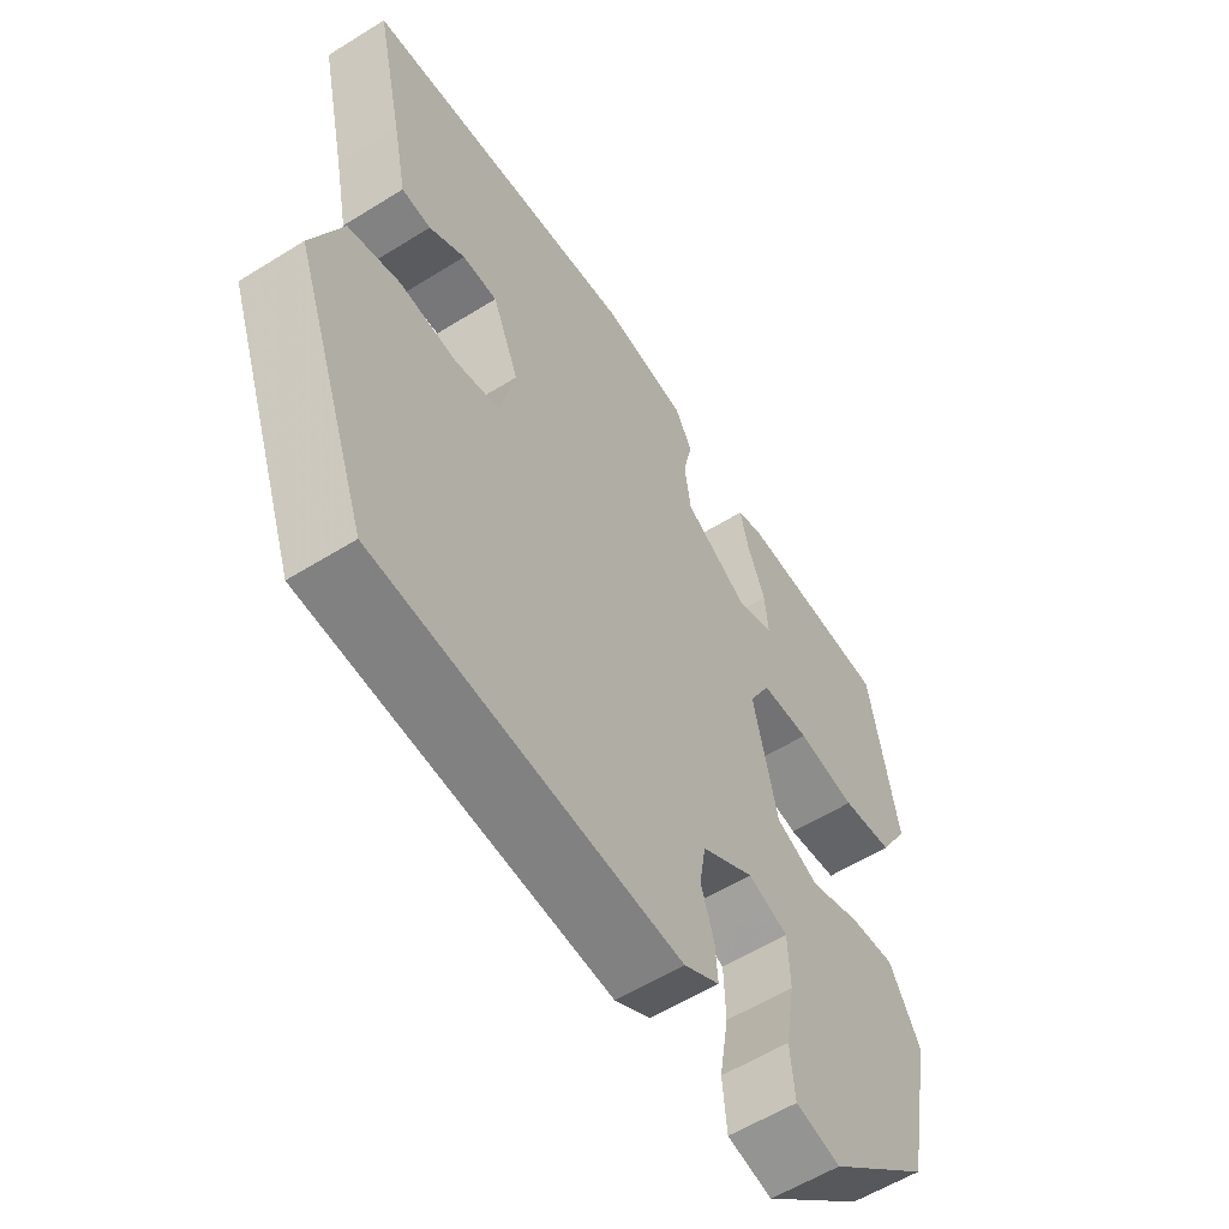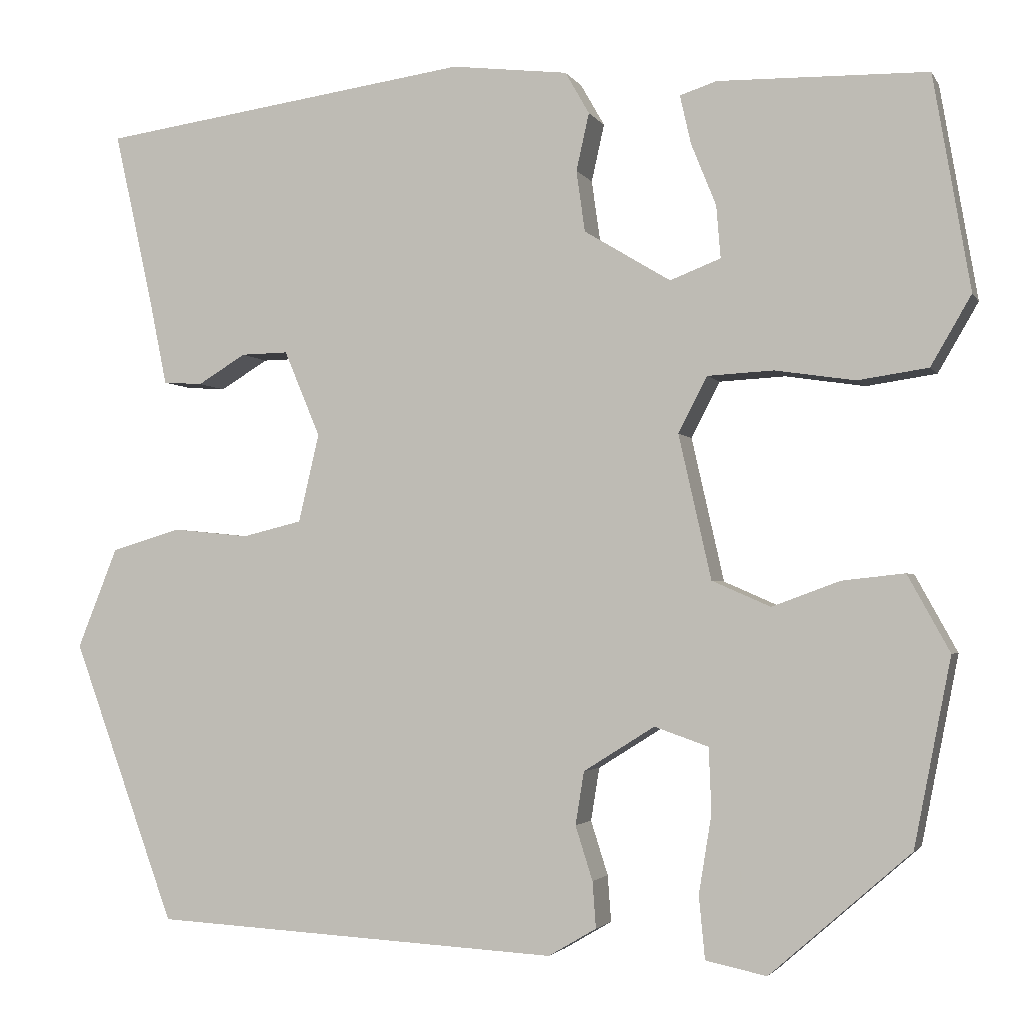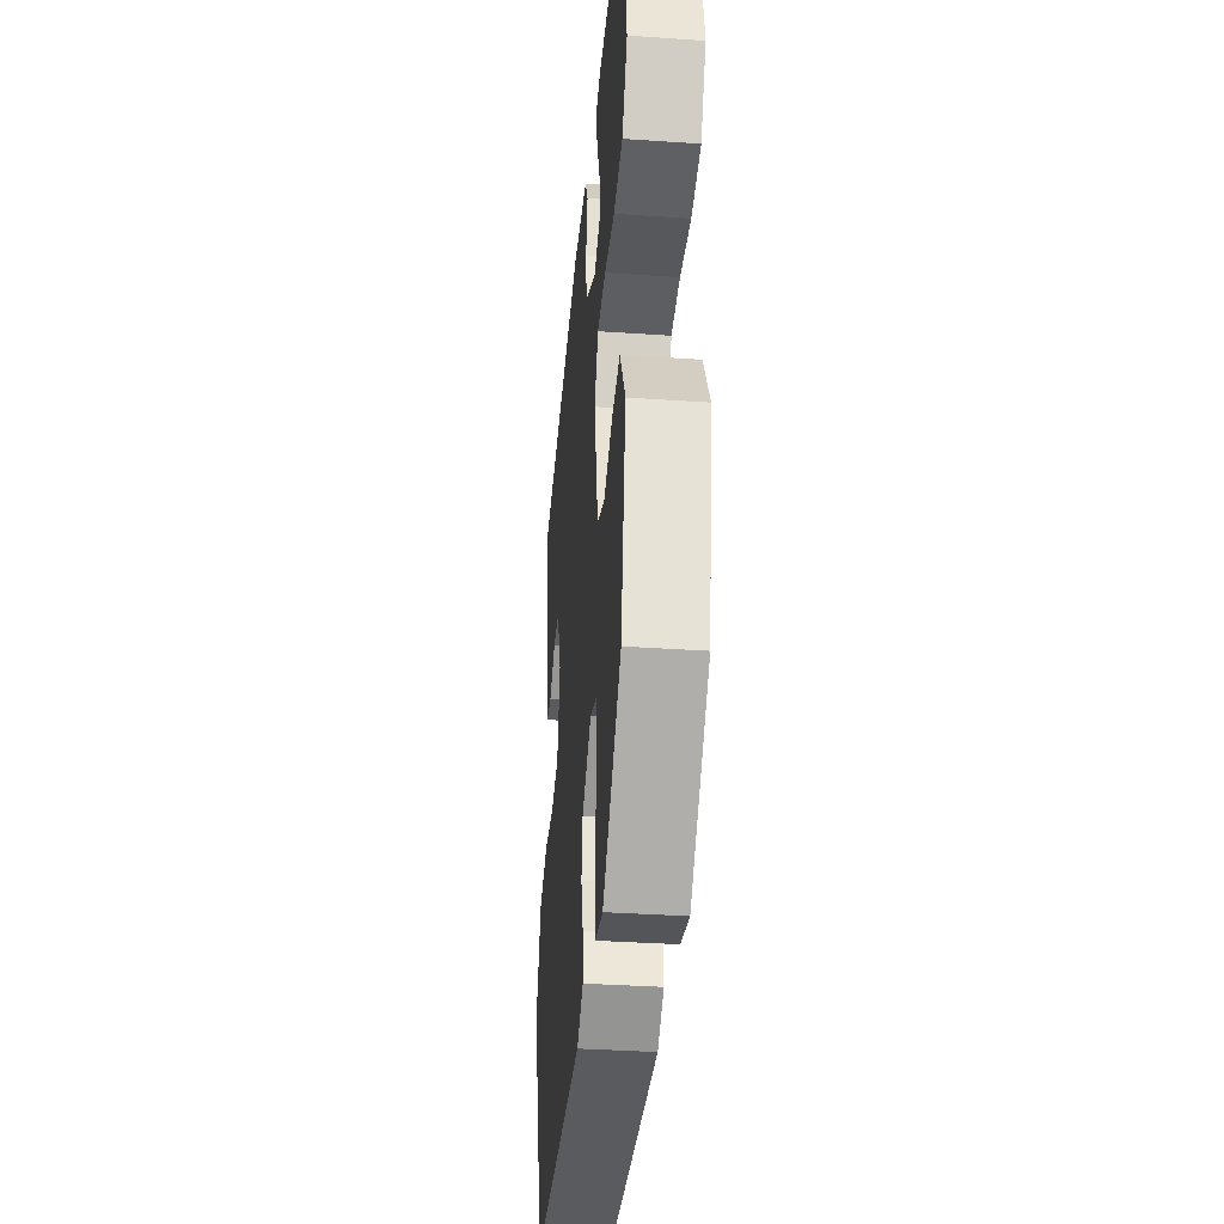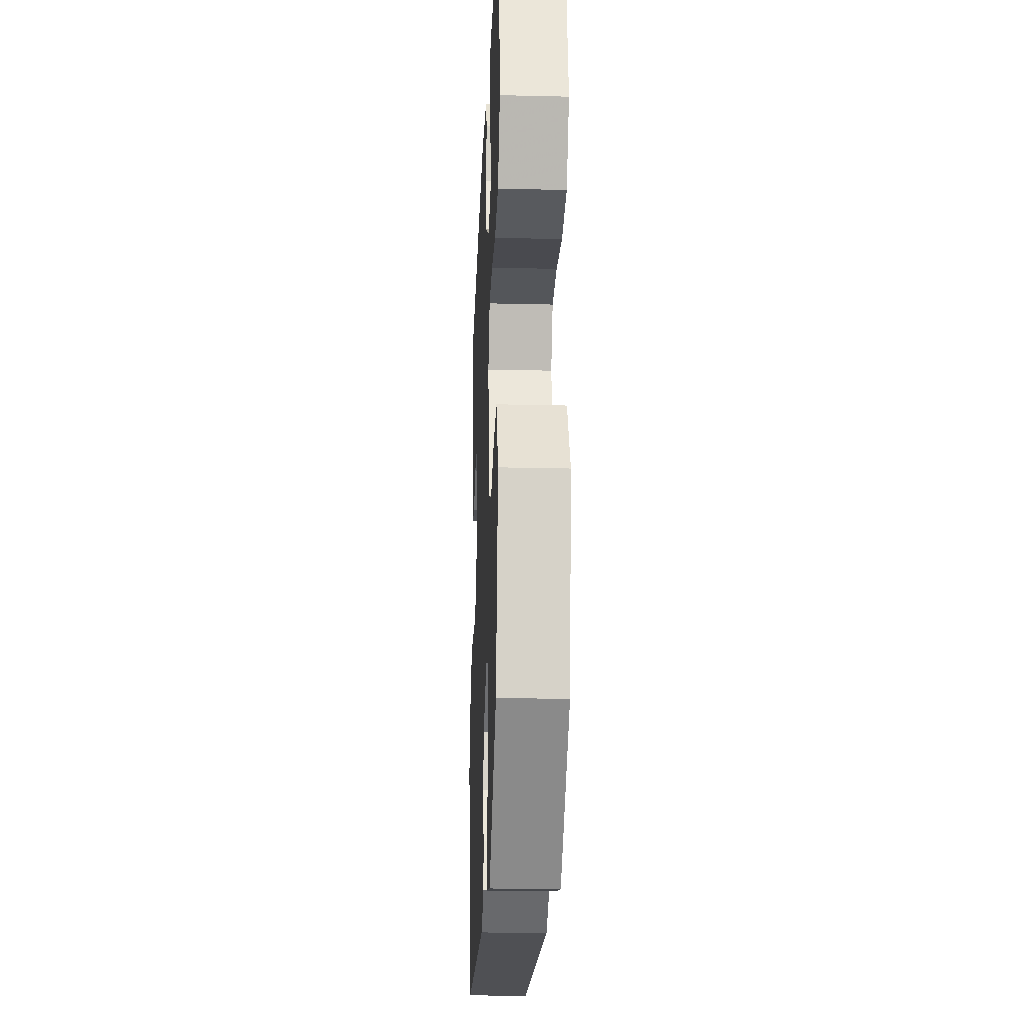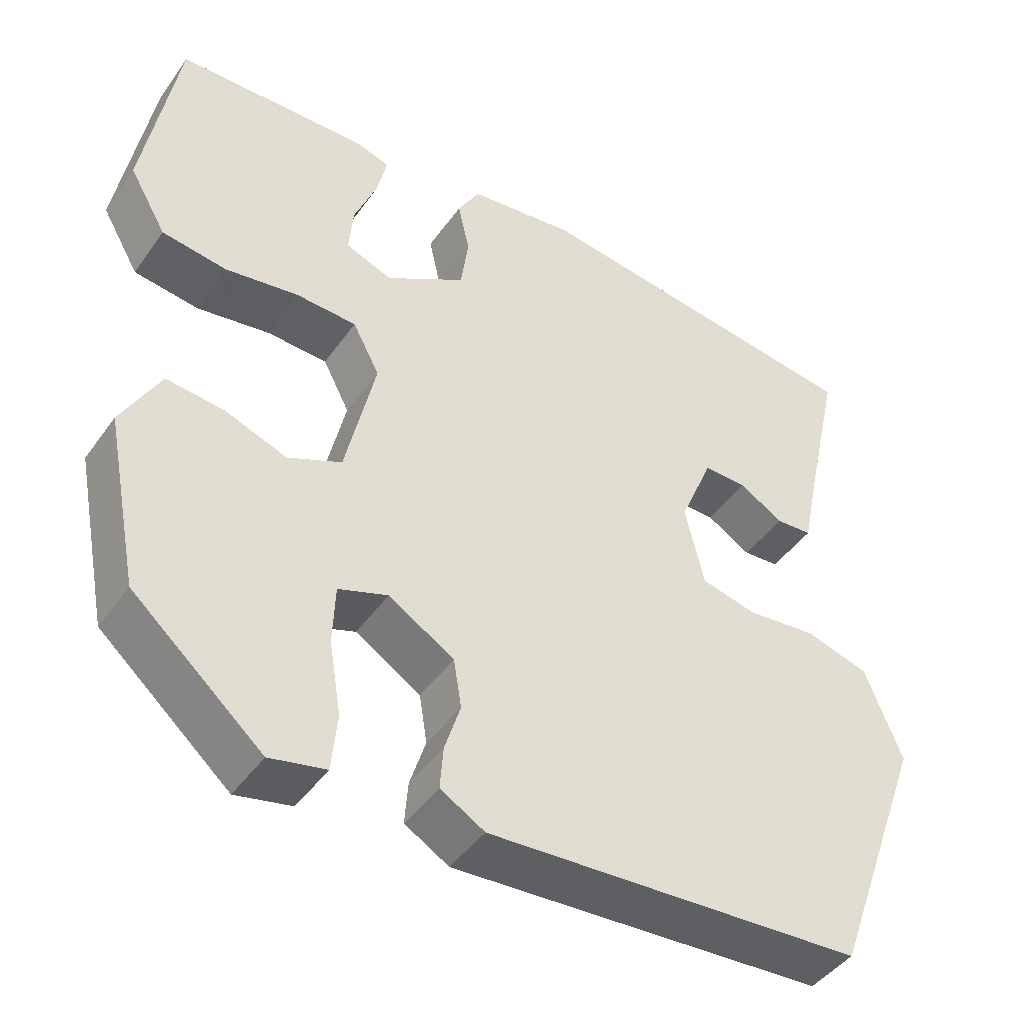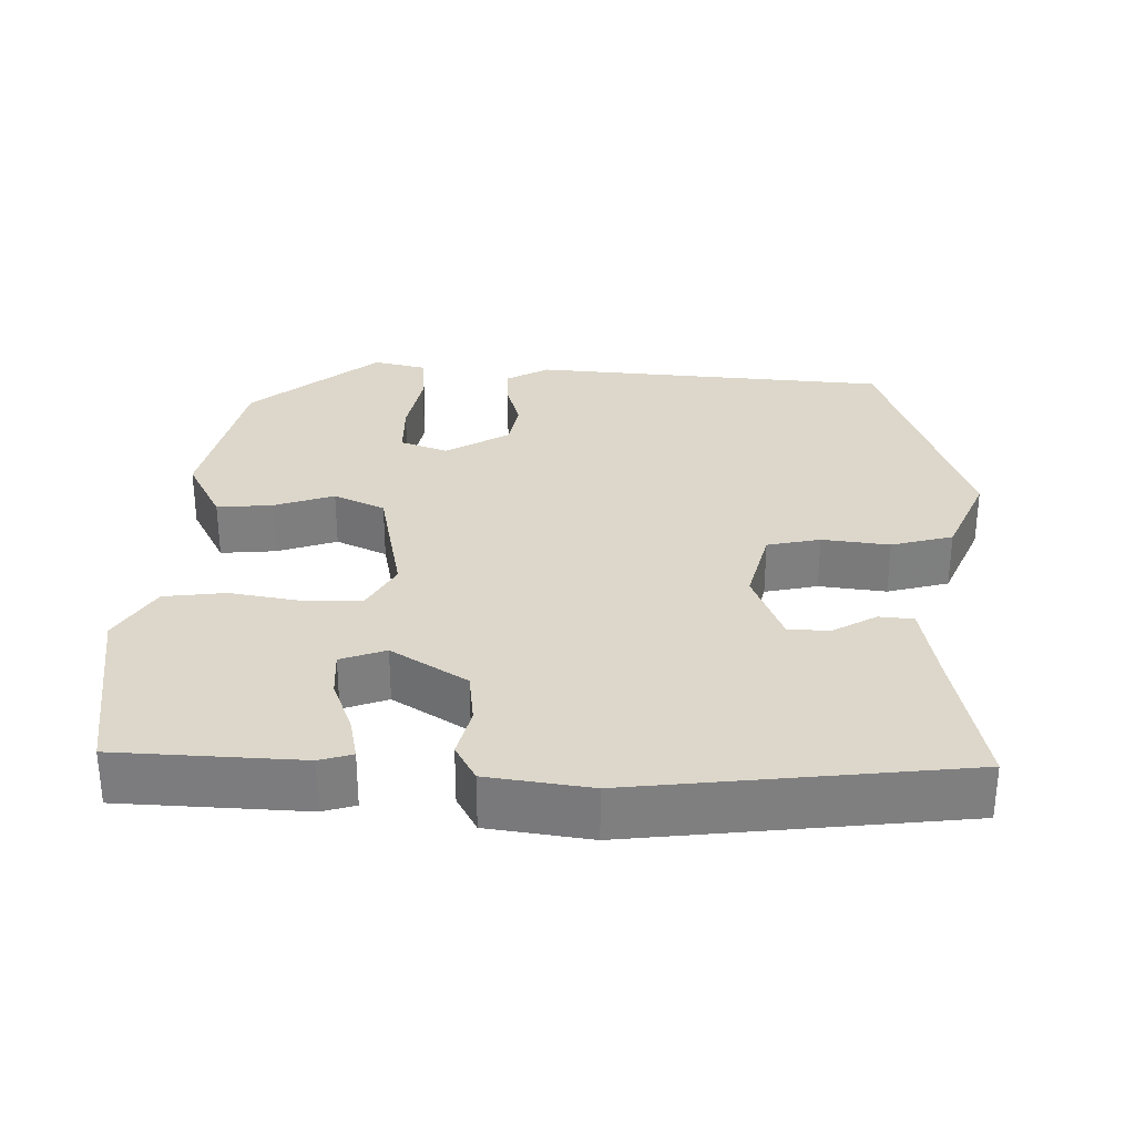
<metadata>
{"format":"obj","ext":"obj","renderer":"f3d","projection":"perspective","resolution":1024,"background":"white","views":[{"elev":-58.0,"azim":122.8,"up":"+Z"},{"elev":-2.6,"azim":-163.4,"up":"+Z"},{"elev":-36.4,"azim":-95.1,"up":"+Z"},{"elev":-22.2,"azim":-92.4,"up":"+Z"},{"elev":-44.3,"azim":-32.9,"up":"+Z"},{"elev":30.6,"azim":2.7,"up":"+Y"}]}
</metadata>
<code>
v -0.499 0.07 0.49
v -0.255 0.07 0.495
v -0.212 0.07 0.481
v -0.225 0.07 0.424
v -0.254 0.07 0.352
v -0.259 0.07 0.291
v -0.2 0.07 0.268
v -0.099 0.07 0.329
v -0.089 0.07 0.4
v -0.104 0.07 0.467
v -0.076 0.07 0.516
v 0.06 0.07 0.532
v 0.495 0.07 0.471
v 0.451 0.07 0.275
v 0.429 0.07 0.168
v 0.383 0.07 0.165
v 0.327 0.07 0.199
v 0.272 0.07 0.2
v 0.23 0.07 0.1
v 0.254 0.07 -0.003
v 0.324 0.07 -0.02
v 0.413 0.07 -0.011
v 0.494 0.07 -0.035
v 0.541 0.07 -0.152
v 0.421 0.07 -0.48
v -0.055 0.07 -0.506
v -0.111 0.07 -0.473
v -0.107 0.07 -0.419
v -0.087 0.07 -0.356
v -0.097 0.07 -0.294
v -0.18 0.07 -0.242
v -0.243 0.07 -0.264
v -0.246 0.07 -0.339
v -0.231 0.07 -0.431
v -0.238 0.07 -0.504
v -0.309 0.07 -0.519
v -0.473 0.07 -0.376
v -0.516 0.07 -0.158
v -0.467 0.07 -0.069
v -0.394 0.07 -0.077
v -0.315 0.07 -0.106
v -0.247 0.07 -0.076
v -0.209 0.07 0.092
v -0.243 0.07 0.157
v -0.32 0.07 0.161
v -0.413 0.07 0.147
v -0.495 0.07 0.159
v -0.542 0.07 0.24
v -0.499 0 0.49
v -0.255 0 0.495
v -0.212 0 0.481
v -0.225 0 0.424
v -0.254 0 0.352
v -0.259 0 0.291
v -0.2 0 0.268
v -0.099 0 0.329
v -0.089 0 0.4
v -0.104 0 0.467
v -0.076 0 0.516
v 0.06 0 0.532
v 0.495 0 0.471
v 0.451 0 0.275
v 0.429 0 0.168
v 0.383 0 0.165
v 0.327 0 0.199
v 0.272 0 0.2
v 0.23 0 0.1
v 0.254 0 -0.003
v 0.324 0 -0.02
v 0.413 0 -0.011
v 0.494 0 -0.035
v 0.541 0 -0.152
v 0.421 0 -0.48
v -0.055 0 -0.506
v -0.111 0 -0.473
v -0.107 0 -0.419
v -0.087 0 -0.356
v -0.097 0 -0.294
v -0.18 0 -0.242
v -0.243 0 -0.264
v -0.246 0 -0.339
v -0.231 0 -0.431
v -0.238 0 -0.504
v -0.309 0 -0.519
v -0.473 0 -0.376
v -0.516 0 -0.158
v -0.467 0 -0.069
v -0.394 0 -0.077
v -0.315 0 -0.106
v -0.247 0 -0.076
v -0.209 0 0.092
v -0.243 0 0.157
v -0.32 0 0.161
v -0.413 0 0.147
v -0.495 0 0.159
v -0.542 0 0.24
f 45 46 47 48
f 44 45 48 1
f 38 39 40 41
f 36 37 38 41
f 36 41 42
f 33 34 35 36
f 32 33 36 42
f 31 32 42 43
f 26 27 28 29
f 26 29 30
f 25 26 30
f 21 22 23 24
f 20 21 24 25
f 14 15 16 17
f 14 17 18
f 13 14 18
f 12 13 18
f 9 10 11 12
f 8 9 12 18
f 7 8 18 19
f 2 3 4 5
f 2 5 6
f 1 2 6
f 44 1 6
f 43 44 6 7
f 20 25 30 31
f 20 31 43
f 7 19 20 43
f 96 95 94 93
f 49 96 93 92
f 89 88 87 86
f 89 86 85 84
f 90 89 84
f 84 83 82 81
f 90 84 81 80
f 91 90 80 79
f 77 76 75 74
f 78 77 74
f 78 74 73
f 72 71 70 69
f 73 72 69 68
f 65 64 63 62
f 66 65 62
f 66 62 61
f 66 61 60
f 60 59 58 57
f 66 60 57 56
f 67 66 56 55
f 53 52 51 50
f 54 53 50
f 54 50 49
f 54 49 92
f 55 54 92 91
f 79 78 73 68
f 91 79 68
f 91 68 67 55
f 1 49 50 2
f 2 50 51 3
f 3 51 52 4
f 4 52 53 5
f 5 53 54 6
f 6 54 55 7
f 7 55 56 8
f 8 56 57 9
f 9 57 58 10
f 10 58 59 11
f 11 59 60 12
f 12 60 61 13
f 13 61 62 14
f 14 62 63 15
f 15 63 64 16
f 16 64 65 17
f 17 65 66 18
f 18 66 67 19
f 19 67 68 20
f 20 68 69 21
f 21 69 70 22
f 22 70 71 23
f 23 71 72 24
f 24 72 73 25
f 25 73 74 26
f 26 74 75 27
f 27 75 76 28
f 28 76 77 29
f 29 77 78 30
f 30 78 79 31
f 31 79 80 32
f 32 80 81 33
f 33 81 82 34
f 34 82 83 35
f 35 83 84 36
f 36 84 85 37
f 37 85 86 38
f 38 86 87 39
f 39 87 88 40
f 40 88 89 41
f 41 89 90 42
f 42 90 91 43
f 43 91 92 44
f 44 92 93 45
f 45 93 94 46
f 46 94 95 47
f 47 95 96 48
f 48 96 49 1

</code>
